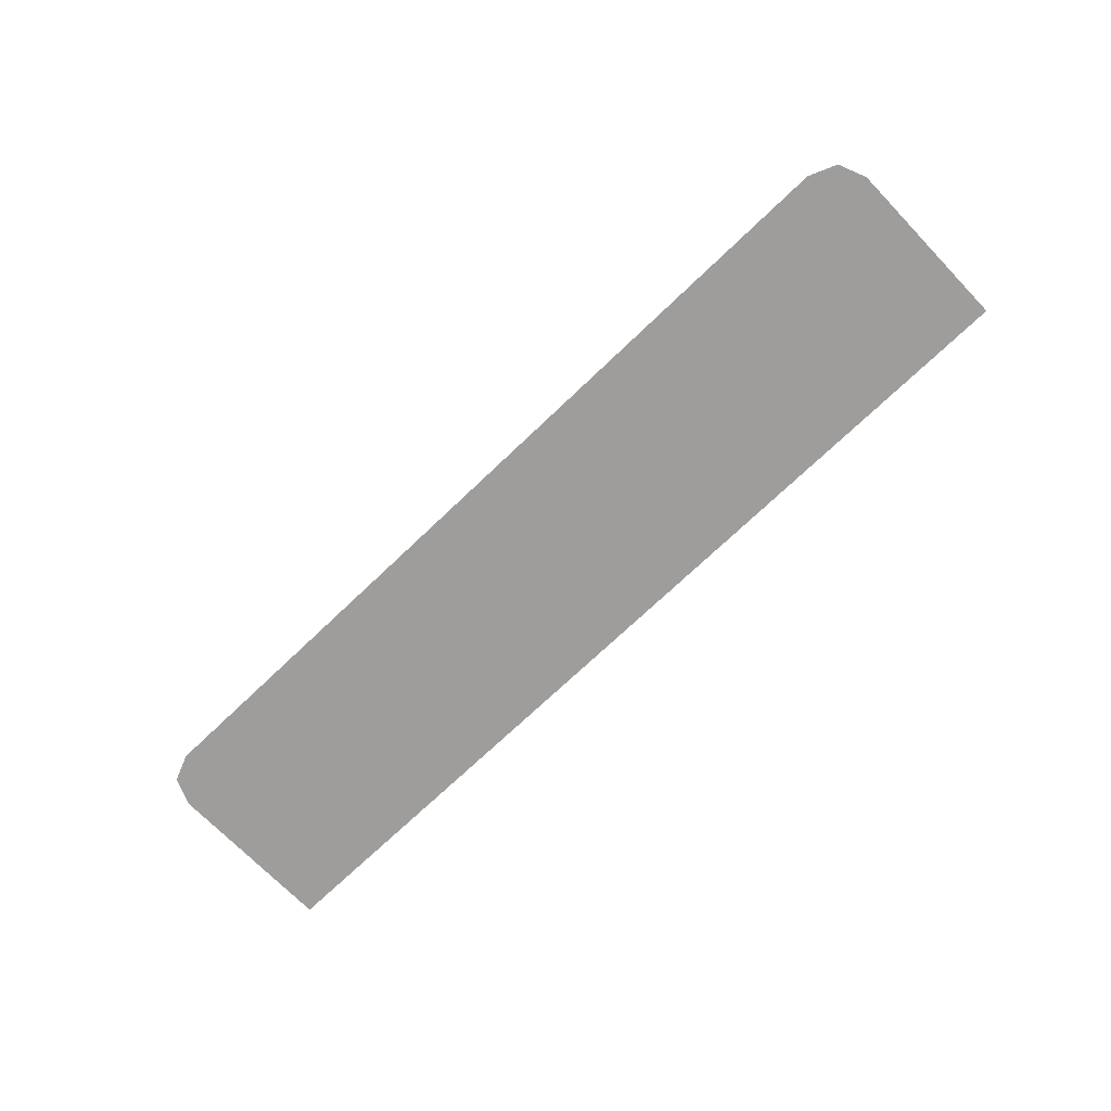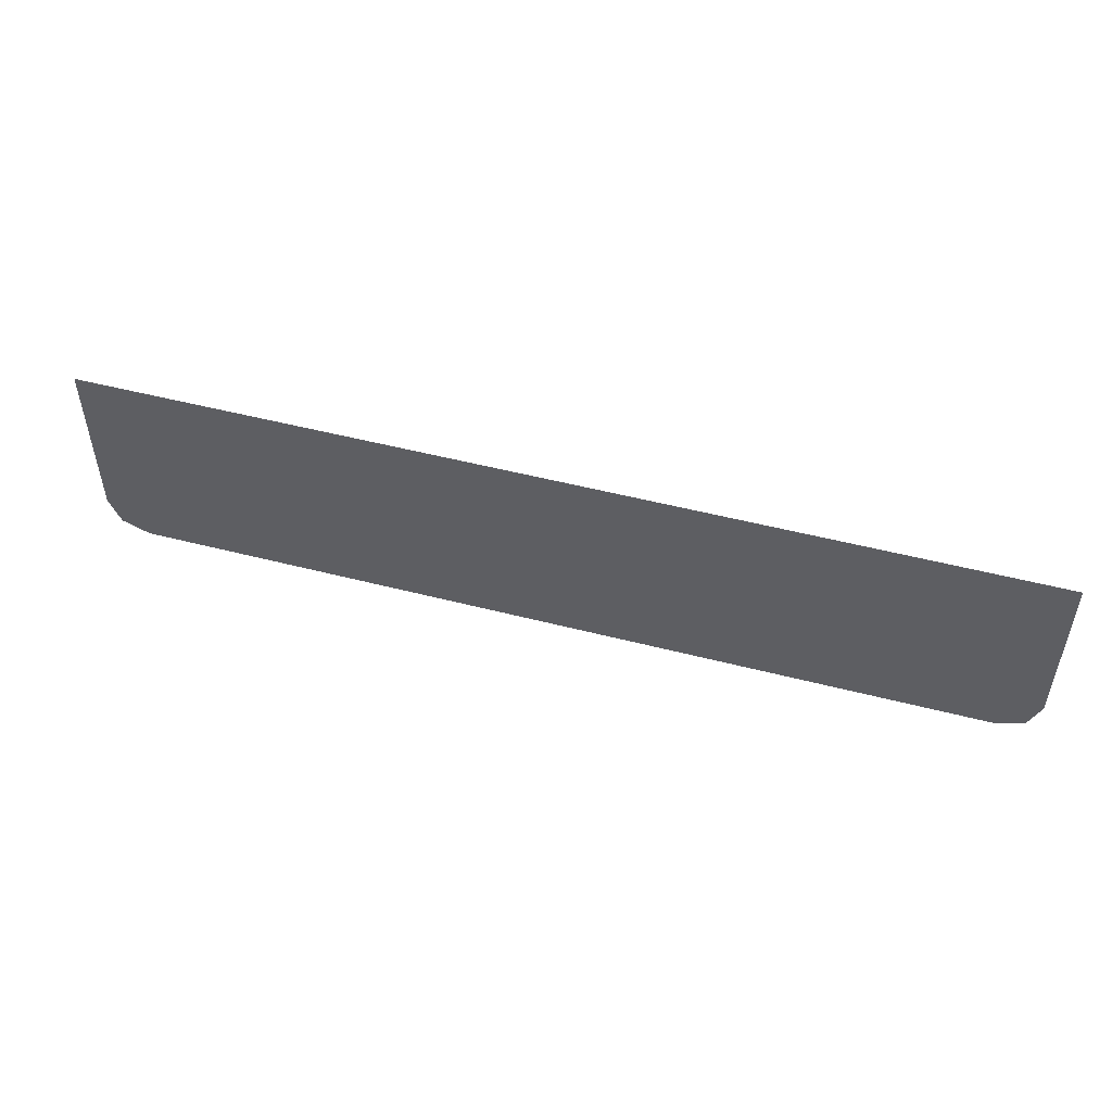
<metadata>
{"format":"obj","ext":"obj","renderer":"f3d","projection":"perspective","resolution":1024,"background":"white","views":[{"elev":-70.7,"azim":-136.1,"up":"+Y"},{"elev":51.1,"azim":15.7,"up":"+Z"}]}
</metadata>
<code>
v -0.9 -0.0125 -0.3356
v -0.878 -0.0125 -0.3887
v -0.825 -0.0125 -0.4106
v 0.9 -0.0125 -0.3356
v 0.878 -0.0125 -0.3887
v 0.825 -0.0125 -0.4106
v -0.7062 -0.0125 -0.1507
v -0.6784 -0.0125 -0.2179
v -0.6112 -0.0125 -0.2457
v -0.7062 -0.0125 -0.2457
v -0.6784 -0.0125 -0.2179
v -0.7062 -0.0125 -0.1507
v -0.7062 -0.0125 -0.2457
v -0.6112 -0.0125 -0.2457
v -0.6784 -0.0125 -0.2179
v -0.7071 -0.0125 -0.2602
v -0.7438 -0.0125 -0.1718
v -0.7427 -0.0125 -0.1881
v -0.7179 -0.0125 -0.2479
v -0.7179 -0.0125 -0.2479
v -0.7427 -0.0125 -0.1881
v -0.7395 -0.0125 -0.2041
v -0.727 -0.0125 -0.2343
v -0.727 -0.0125 -0.2343
v -0.7395 -0.0125 -0.2041
v -0.7342 -0.0125 -0.2196
v -0.7071 -0.0125 -0.2602
v -0.6188 -0.0125 -0.2968
v -0.6351 -0.0125 -0.2957
v -0.6948 -0.0125 -0.271
v -0.6948 -0.0125 -0.271
v -0.6351 -0.0125 -0.2957
v -0.6511 -0.0125 -0.2925
v -0.6813 -0.0125 -0.28
v -0.6813 -0.0125 -0.28
v -0.6511 -0.0125 -0.2925
v -0.6666 -0.0125 -0.2873
v -0.7438 -0.0125 -0.2968
v -0.7071 -0.0125 -0.2602
v -0.7438 -0.0125 -0.1718
v -0.7438 -0.0125 -0.2968
v -0.6188 -0.0125 -0.2968
v -0.7071 -0.0125 -0.2602
v -0.7419 -0.0125 -0.1496
v -0.7438 -0.0125 -0.1718
v -0.7062 -0.0125 -0.1507
v -0.7048 -0.0125 -0.1342
v -0.7062 -0.0125 -0.1507
v -0.7438 -0.0125 -0.1718
v -0.7071 -0.0125 -0.2602
v -0.7062 -0.0125 -0.2457
v -0.6188 -0.0125 -0.2968
v -0.6112 -0.0125 -0.2457
v -0.7062 -0.0125 -0.2457
v -0.7071 -0.0125 -0.2602
v -0.6188 -0.0125 -0.2968
v -0.6032 -0.0125 -0.2958
v -0.5994 -0.0125 -0.245
v -0.6112 -0.0125 -0.2457
v 0.4178 -0.0125 -0.4106
v 0.19 -0.0125 -0.2166
v 0.00496 -0.0125 -0.2411
v -0.0125 -0.0125 -0.4106
v 0.9 -0.0125 -0.3356
v 0.5606 -0.0125 -0.342
v 0.5 -0.0125 -0.4106
v 0.825 -0.0125 -0.4106
v 0.4178 -0.0125 -0.4106
v 0.4292 -0.0125 -0.3284
v 0.2612 -0.0125 -0.1996
v 0.19 -0.0125 -0.2166
v 0.4292 -0.0125 -0.3284
v 0.4403 -0.0125 -0.2462
v 0.3271 -0.0125 -0.1676
v 0.2612 -0.0125 -0.1996
v 0.3271 -0.0125 -0.1676
v 0.4403 -0.0125 -0.2462
v 0.4511 -0.0125 -0.1639
v 0.3844 -0.0125 -0.1219
v 0.3844 -0.0125 -0.1219
v 0.4511 -0.0125 -0.1639
v 0.4616 -0.0125 -0.0816
v 0.4304 -0.0125 -0.06489
v 0.4616 -0.0125 -0.0816
v 0.4719 -0.0125 0.000765
v 0.4629 -0.0125 0.000765
v 0.4304 -0.0125 -0.06489
v 0.5606 -0.0125 -0.342
v 0.9 -0.0125 -0.3356
v 0.6026 -0.0125 -0.2607
v 0.9 -0.0125 0.000765
v 0.6856 -0.0125 0.000765
v 0.6625 -0.0125 -0.08782
v 0.9 -0.0125 0.000765
v 0.6625 -0.0125 -0.08782
v 0.6354 -0.0125 -0.1753
v 0.9 -0.0125 -0.3356
v 0.9 -0.0125 0.000765
v 0.6354 -0.0125 -0.1753
v 0.6026 -0.0125 -0.2607
v -0.4429 -0.0125 0.000765
v -0.4525 -0.0125 -0.005665
v -0.4462 -0.0125 -0.01649
v -0.4237 -0.0125 -0.001425
v -0.4429 -0.0125 0.000765
v -0.4237 -0.0125 -0.001425
v -0.4212 -0.0125 0.000765
v -0.4525 -0.0125 -0.005665
v -0.4754 -0.0125 -0.01696
v -0.4706 -0.0125 -0.0285
v -0.4462 -0.0125 -0.01649
v -0.4754 -0.0125 -0.01696
v -0.4995 -0.0125 -0.02515
v -0.4963 -0.0125 -0.03722
v -0.4706 -0.0125 -0.0285
v -0.4995 -0.0125 -0.02515
v -0.5246 -0.0125 -0.03012
v -0.5229 -0.0125 -0.04251
v -0.4963 -0.0125 -0.03722
v -0.5246 -0.0125 -0.03012
v -0.55 -0.0125 -0.03179
v -0.55 -0.0125 -0.0443
v -0.5229 -0.0125 -0.04251
v -0.5755 -0.0125 -0.03012
v -0.5771 -0.0125 -0.04251
v -0.55 -0.0125 -0.0443
v -0.55 -0.0125 -0.03179
v -0.5826 -0.0125 -0.02906
v -0.58 -0.0125 -0.04211
v -0.5771 -0.0125 -0.04251
v -0.5755 -0.0125 -0.03012
v -0.7048 -0.0125 -0.1342
v -0.7062 -0.0125 -0.1507
v -0.6424 -0.0125 -0.09581
v -0.5826 -0.0125 -0.02906
v -0.6314 -0.0125 -0.08635
v -0.58 -0.0125 -0.04211
v -0.7048 -0.0125 -0.1342
v -0.6424 -0.0125 -0.09581
v -0.6314 -0.0125 -0.08635
v -0.5826 -0.0125 -0.02906
v -0.681 -0.0125 0.000765
v -0.7153 -0.0125 0.000765
v -0.7419 -0.0125 -0.1496
v -0.7048 -0.0125 -0.1342
v -0.6314 -0.0125 -0.08635
v -0.6424 -0.0125 -0.09581
v -0.5962 -0.0125 -0.1079
v -0.5743 -0.0125 -0.09817
v -0.5161 -0.0125 -0.0971
v -0.5743 -0.0125 -0.09817
v -0.5962 -0.0125 -0.1079
v -0.5313 -0.0125 -0.1112
v -0.5161 -0.0125 -0.0971
v -0.5313 -0.0125 -0.1112
v -0.4698 -0.0125 -0.09985
v -0.4595 -0.0125 -0.08319
v -0.4595 -0.0125 -0.08319
v -0.4698 -0.0125 -0.09985
v -0.4103 -0.0125 -0.07368
v -0.4073 -0.0125 -0.05713
v -0.3622 -0.0125 -0.02022
v -0.4073 -0.0125 -0.05713
v -0.4103 -0.0125 -0.07368
v -0.3605 -0.0125 -0.03604
v -0.3458 -0.0125 0.000765
v -0.3622 -0.0125 -0.02022
v -0.3605 -0.0125 -0.03604
v -0.33 -0.0125 0.000765
v -0.5994 -0.0125 -0.245
v -0.6032 -0.0125 -0.2958
v -0.2634 -0.0125 -0.2029
v 0.00406 -0.0125 -0.2208
v -0.1231 -0.0125 -0.1853
v -0.2382 -0.0125 -0.1997
v -0.6032 -0.0125 -0.2958
v 0.00406 -0.0125 -0.2208
v -0.2382 -0.0125 -0.1997
v -0.2634 -0.0125 -0.2029
v -0.2514 -0.0125 0.000765
v -0.2634 -0.0125 -0.2029
v -0.2382 -0.0125 -0.1997
v -0.2264 -0.0125 0.000765
v 0.2351 -0.0125 0.000765
v 0.2197 -0.0125 -0.116
v 0.2445 -0.0125 -0.1193
v 0.2603 -0.0125 0.000765
v 0.2197 -0.0125 -0.116
v 0.2164 -0.0125 -0.127
v 0.2412 -0.0125 -0.1324
v 0.2445 -0.0125 -0.1193
v 0.1375 -0.0125 0.000765
v 0.1254 -0.0125 -0.1046
v 0.1502 -0.0125 -0.1075
v 0.1626 -0.0125 0.000765
v 0.1502 -0.0125 -0.1075
v 0.1254 -0.0125 -0.1046
v 0.1253 -0.0125 -0.1175
v 0.1511 -0.0125 -0.12
v 0.1511 -0.0125 -0.12
v 0.1253 -0.0125 -0.1175
v 0.128 -0.0125 -0.1301
v 0.1563 -0.0125 -0.1315
v 0.1563 -0.0125 -0.1315
v 0.128 -0.0125 -0.1301
v 0.1333 -0.0125 -0.1419
v 0.1653 -0.0125 -0.1403
v 0.1653 -0.0125 -0.1403
v 0.1333 -0.0125 -0.1419
v 0.141 -0.0125 -0.1522
v 0.1768 -0.0125 -0.1455
v 0.3853 -0.0125 0.000765
v 0.3755 -0.0125 -0.02064
v 0.4104 -0.0125 -0.05902
v 0.4416 -0.0125 0.000765
v 0.4104 -0.0125 -0.05902
v 0.3755 -0.0125 -0.02064
v 0.3395 -0.0125 -0.06771
v 0.3672 -0.0125 -0.1108
v 0.3672 -0.0125 -0.1108
v 0.3395 -0.0125 -0.06771
v 0.294 -0.0125 -0.1056
v 0.3139 -0.0125 -0.1522
v 0.3139 -0.0125 -0.1522
v 0.294 -0.0125 -0.1056
v 0.2412 -0.0125 -0.1324
v 0.2531 -0.0125 -0.1813
v 0.2531 -0.0125 -0.1813
v 0.2412 -0.0125 -0.1324
v 0.2164 -0.0125 -0.127
v 0.2097 -0.0125 -0.1363
v 0.2531 -0.0125 -0.1813
v 0.2097 -0.0125 -0.1363
v 0.2003 -0.0125 -0.1429
v 0.1875 -0.0125 -0.1968
v 0.1875 -0.0125 -0.1968
v 0.2003 -0.0125 -0.1429
v 0.1893 -0.0125 -0.1462
v 0.1875 -0.0125 -0.1968
v 0.1893 -0.0125 -0.1462
v 0.1768 -0.0125 -0.1455
v 0.141 -0.0125 -0.1522
v 0.1875 -0.0125 -0.1968
v 0.141 -0.0125 -0.1522
v -0.02644 -0.0125 -0.1732
v 0.00406 -0.0125 -0.2208
v -0.04444 -0.0125 -0.1491
v -0.04777 -0.0125 -0.1601
v -0.02209 -0.0125 -0.1631
v -0.01965 -0.0125 -0.1524
v -0.02209 -0.0125 -0.1631
v -0.04777 -0.0125 -0.1601
v -0.05447 -0.0125 -0.1694
v -0.02644 -0.0125 -0.1732
v 0.00406 -0.0125 -0.2208
v -0.02644 -0.0125 -0.1732
v -0.05447 -0.0125 -0.1694
v -0.06381 -0.0125 -0.176
v 0.00406 -0.0125 -0.2208
v -0.06381 -0.0125 -0.176
v -0.07479 -0.0125 -0.1793
v 0.00406 -0.0125 -0.2208
v -0.07479 -0.0125 -0.1793
v -0.08736 -0.0125 -0.1785
v -0.1231 -0.0125 -0.1853
v -0.1139 -0.0125 -0.1406
v -0.1388 -0.0125 -0.1378
v -0.1388 -0.0125 -0.1507
v -0.1131 -0.0125 -0.1531
v -0.1131 -0.0125 -0.1531
v -0.1388 -0.0125 -0.1507
v -0.1361 -0.0125 -0.1632
v -0.1078 -0.0125 -0.1646
v -0.1078 -0.0125 -0.1646
v -0.1361 -0.0125 -0.1632
v -0.1308 -0.0125 -0.175
v -0.09886 -0.0125 -0.1734
v -0.09886 -0.0125 -0.1734
v -0.1308 -0.0125 -0.175
v -0.1231 -0.0125 -0.1853
v -0.08736 -0.0125 -0.1785
v -0.02466 -0.0125 0.000765
v -0.04444 -0.0125 -0.1491
v -0.01965 -0.0125 -0.1524
v 0.00055 -0.0125 0.000765
v -0.1231 -0.0125 0.000765
v -0.1388 -0.0125 -0.1378
v -0.1139 -0.0125 -0.1406
v -0.0979 -0.0125 0.000765
v 0.4304 -0.0125 -0.06489
v 0.4629 -0.0125 0.000765
v 0.4416 -0.0125 0.000765
v 0.4104 -0.0125 -0.05902
v 0.4104 -0.0125 -0.05902
v 0.3672 -0.0125 -0.1108
v 0.3844 -0.0125 -0.1219
v 0.4304 -0.0125 -0.06489
v 0.3139 -0.0125 -0.1522
v 0.3271 -0.0125 -0.1676
v 0.3844 -0.0125 -0.1219
v 0.3672 -0.0125 -0.1108
v 0.3139 -0.0125 -0.1522
v 0.2531 -0.0125 -0.1813
v 0.2612 -0.0125 -0.1996
v 0.3271 -0.0125 -0.1676
v 0.2531 -0.0125 -0.1813
v 0.1875 -0.0125 -0.1968
v 0.19 -0.0125 -0.2166
v 0.2612 -0.0125 -0.1996
v 0.1875 -0.0125 -0.1968
v 0.00406 -0.0125 -0.2208
v 0.00496 -0.0125 -0.2411
v 0.19 -0.0125 -0.2166
v -0.7062 -0.0125 -0.1507
v -0.5978 -0.0125 -0.1406
v -0.5962 -0.0125 -0.1079
v -0.6424 -0.0125 -0.09581
v -0.5978 -0.0125 -0.1406
v -0.7062 -0.0125 -0.1507
v -0.6112 -0.0125 -0.2457
v -0.5994 -0.0125 -0.245
v -0.4698 -0.0125 -0.09985
v -0.5313 -0.0125 -0.1112
v -0.5329 -0.0125 -0.1438
v -0.4567 -0.0125 -0.1298
v -0.3605 -0.0125 -0.03604
v -0.4103 -0.0125 -0.07368
v -0.3972 -0.0125 -0.1036
v -0.3353 -0.0125 -0.0569
v -0.303 -0.0125 0.000765
v -0.2938 -0.0125 -0.00685
v -0.2514 -0.0125 0.000765
v -0.2634 -0.0125 -0.2029
v -0.2514 -0.0125 0.000765
v -0.2938 -0.0125 -0.00685
v -0.3353 -0.0125 -0.0569
v -0.5329 -0.0125 -0.1438
v -0.5978 -0.0125 -0.1406
v -0.5994 -0.0125 -0.245
v -0.2634 -0.0125 -0.2029
v -0.3353 -0.0125 -0.0569
v -0.3972 -0.0125 -0.1036
v -0.2634 -0.0125 -0.2029
v -0.3972 -0.0125 -0.1036
v -0.4567 -0.0125 -0.1298
v -0.5994 -0.0125 -0.245
v -0.2634 -0.0125 -0.2029
v -0.4567 -0.0125 -0.1298
v -0.5329 -0.0125 -0.1438
v -0.2264 -0.0125 0.000765
v -0.2382 -0.0125 -0.1997
v -0.1388 -0.0125 -0.1378
v -0.1231 -0.0125 0.000765
v -0.2382 -0.0125 -0.1997
v -0.1231 -0.0125 -0.1853
v -0.1308 -0.0125 -0.175
v -0.2382 -0.0125 -0.1997
v -0.1308 -0.0125 -0.175
v -0.1361 -0.0125 -0.1632
v -0.2382 -0.0125 -0.1997
v -0.1361 -0.0125 -0.1632
v -0.1388 -0.0125 -0.1507
v -0.2382 -0.0125 -0.1997
v -0.1388 -0.0125 -0.1507
v -0.1388 -0.0125 -0.1378
v 0.2445 -0.0125 -0.1193
v 0.2412 -0.0125 -0.1324
v 0.294 -0.0125 -0.1056
v 0.2603 -0.0125 0.000765
v 0.2445 -0.0125 -0.1193
v 0.294 -0.0125 -0.1056
v 0.3395 -0.0125 -0.06771
v 0.2603 -0.0125 0.000765
v 0.3395 -0.0125 -0.06771
v 0.3755 -0.0125 -0.02064
v 0.3853 -0.0125 0.000765
v -0.02644 -0.0125 -0.1732
v 0.141 -0.0125 -0.1522
v 0.1333 -0.0125 -0.1419
v -0.02209 -0.0125 -0.1631
v 0.00055 -0.0125 0.000765
v -0.01965 -0.0125 -0.1524
v 0.1254 -0.0125 -0.1046
v 0.1375 -0.0125 0.000765
v -0.02209 -0.0125 -0.1631
v 0.1333 -0.0125 -0.1419
v 0.128 -0.0125 -0.1301
v 0.1253 -0.0125 -0.1175
v 0.1254 -0.0125 -0.1046
v -0.01965 -0.0125 -0.1524
v 0.1253 -0.0125 -0.1175
v -0.01965 -0.0125 -0.1524
v -0.02209 -0.0125 -0.1631
v 0.128 -0.0125 -0.1301
v -0.7048 -0.0125 -0.1342
v -0.5826 -0.0125 -0.02906
v -0.681 -0.0125 0.000765
v -0.681 -0.0125 0.000765
v -0.5826 -0.0125 -0.02906
v -0.5755 -0.0125 -0.03012
v -0.55 -0.0125 -0.03179
v -0.4429 -0.0125 0.000765
v -0.681 -0.0125 0.000765
v -0.55 -0.0125 -0.03179
v -0.5246 -0.0125 -0.03012
v -0.4429 -0.0125 0.000765
v -0.5246 -0.0125 -0.03012
v -0.4995 -0.0125 -0.02515
v -0.4429 -0.0125 0.000765
v -0.4995 -0.0125 -0.02515
v -0.4754 -0.0125 -0.01696
v -0.4525 -0.0125 -0.005665
v -0.4237 -0.0125 -0.001425
v -0.3622 -0.0125 -0.02022
v -0.3458 -0.0125 0.000765
v -0.4212 -0.0125 0.000765
v -0.6314 -0.0125 -0.08635
v -0.5743 -0.0125 -0.09817
v -0.5771 -0.0125 -0.04251
v -0.58 -0.0125 -0.04211
v -0.5743 -0.0125 -0.09817
v -0.55 -0.0125 -0.0443
v -0.5771 -0.0125 -0.04251
v -0.3622 -0.0125 -0.02022
v -0.4237 -0.0125 -0.001425
v -0.4462 -0.0125 -0.01649
v -0.5743 -0.0125 -0.09817
v -0.5161 -0.0125 -0.0971
v -0.5229 -0.0125 -0.04251
v -0.55 -0.0125 -0.0443
v -0.4462 -0.0125 -0.01649
v -0.4706 -0.0125 -0.0285
v -0.4073 -0.0125 -0.05713
v -0.3622 -0.0125 -0.02022
v -0.4073 -0.0125 -0.05713
v -0.4706 -0.0125 -0.0285
v -0.4595 -0.0125 -0.08319
v -0.5161 -0.0125 -0.0971
v -0.4963 -0.0125 -0.03722
v -0.5229 -0.0125 -0.04251
v -0.5161 -0.0125 -0.0971
v -0.4595 -0.0125 -0.08319
v -0.4706 -0.0125 -0.0285
v -0.4963 -0.0125 -0.03722
v -0.0979 -0.0125 0.000765
v -0.1139 -0.0125 -0.1406
v -0.04444 -0.0125 -0.1491
v -0.02466 -0.0125 0.000765
v -0.04444 -0.0125 -0.1491
v -0.1139 -0.0125 -0.1406
v -0.1131 -0.0125 -0.1531
v -0.04777 -0.0125 -0.1601
v -0.04777 -0.0125 -0.1601
v -0.1131 -0.0125 -0.1531
v -0.1078 -0.0125 -0.1646
v -0.05447 -0.0125 -0.1694
v -0.05447 -0.0125 -0.1694
v -0.1078 -0.0125 -0.1646
v -0.09886 -0.0125 -0.1734
v -0.06381 -0.0125 -0.176
v -0.09886 -0.0125 -0.1734
v -0.08736 -0.0125 -0.1785
v -0.07479 -0.0125 -0.1793
v -0.06381 -0.0125 -0.176
v 0.1626 -0.0125 0.000765
v 0.1502 -0.0125 -0.1075
v 0.2197 -0.0125 -0.116
v 0.2351 -0.0125 0.000765
v 0.2197 -0.0125 -0.116
v 0.1502 -0.0125 -0.1075
v 0.1511 -0.0125 -0.12
v 0.2164 -0.0125 -0.127
v 0.2164 -0.0125 -0.127
v 0.1511 -0.0125 -0.12
v 0.1563 -0.0125 -0.1315
v 0.2097 -0.0125 -0.1363
v 0.2097 -0.0125 -0.1363
v 0.1563 -0.0125 -0.1315
v 0.1653 -0.0125 -0.1403
v 0.2003 -0.0125 -0.1429
v 0.1653 -0.0125 -0.1403
v 0.1768 -0.0125 -0.1455
v 0.1893 -0.0125 -0.1462
v 0.2003 -0.0125 -0.1429
v -0.825 -0.0125 -0.4106
v -0.7438 -0.0125 -0.2968
v -0.7438 -0.0125 -0.1718
v -0.9 -0.0125 -0.3356
v -0.0125 -0.0125 -0.4106
v -0.6188 -0.0125 -0.2968
v -0.7438 -0.0125 -0.2968
v -0.825 -0.0125 -0.4106
v -0.0125 -0.0125 -0.4106
v 0.00496 -0.0125 -0.2411
v 0.00406 -0.0125 -0.2208
v -0.6032 -0.0125 -0.2958
v -0.0125 -0.0125 -0.4106
v -0.6032 -0.0125 -0.2958
v -0.6188 -0.0125 -0.2968
v -0.7419 -0.0125 -0.1496
v -0.7153 -0.0125 0.000765
v -0.9 -0.0125 0.000765
v -0.9 -0.0125 -0.3356
v -0.9 -0.0125 -0.3356
v -0.7438 -0.0125 -0.1718
v -0.7419 -0.0125 -0.1496
v 0.4292 -0.0125 -0.3284
v 0.4178 -0.0125 -0.4106
v 0.5 -0.0125 -0.4106
v 0.5606 -0.0125 -0.342
v 0.4403 -0.0125 -0.2462
v 0.4292 -0.0125 -0.3284
v 0.5606 -0.0125 -0.342
v 0.6026 -0.0125 -0.2607
v 0.4511 -0.0125 -0.1639
v 0.4403 -0.0125 -0.2462
v 0.6026 -0.0125 -0.2607
v 0.6354 -0.0125 -0.1753
v 0.4616 -0.0125 -0.0816
v 0.4511 -0.0125 -0.1639
v 0.6354 -0.0125 -0.1753
v 0.6625 -0.0125 -0.08782
v 0.4719 -0.0125 0.000765
v 0.4616 -0.0125 -0.0816
v 0.6625 -0.0125 -0.08782
v 0.6856 -0.0125 0.000765
v -0.5962 -0.0125 -0.1079
v -0.5978 -0.0125 -0.1406
v -0.5329 -0.0125 -0.1438
v -0.5313 -0.0125 -0.1112
v -0.4103 -0.0125 -0.07368
v -0.4698 -0.0125 -0.09985
v -0.4567 -0.0125 -0.1298
v -0.3972 -0.0125 -0.1036
v -0.3605 -0.0125 -0.03604
v -0.3353 -0.0125 -0.0569
v -0.2938 -0.0125 -0.00685
v -0.303 -0.0125 0.000765
v -0.3605 -0.0125 -0.03604
v -0.303 -0.0125 0.000765
v -0.33 -0.0125 0.000765
g mesh7275162
f 1 2 3
g mesh7275164
f 4 6 5
g mesh7275166
f 7 8 9
g mesh7275168
f 10 11 12
f 13 14 15
g mesh7275170
f 16 17 18
f 18 19 16
f 20 21 22
f 22 23 20
f 24 25 26
g mesh7275172
f 27 29 28
f 29 27 30
f 31 33 32
f 33 31 34
f 35 37 36
g mesh7275174
f 38 39 40
f 41 42 43
f 44 45 46
f 46 47 44
f 48 49 50
f 50 51 48
f 52 53 54
f 54 55 52
f 56 57 58
f 58 59 56
f 60 61 62
f 62 63 60
f 64 65 66
f 66 67 64
f 68 69 70
f 70 71 68
f 72 73 74
f 74 75 72
f 76 77 78
f 78 79 76
f 80 81 82
f 82 83 80
f 84 85 86
f 86 87 84
f 88 89 90
f 91 92 93
f 94 95 96
f 97 98 99
f 99 100 97
f 101 102 103
f 103 104 101
f 105 106 107
f 108 109 110
f 110 111 108
f 112 113 114
f 114 115 112
f 116 117 118
f 118 119 116
f 120 121 122
f 122 123 120
f 124 125 126
f 126 127 124
f 128 129 130
f 130 131 128
f 132 133 134
f 135 136 137
f 138 139 140
f 140 141 138
f 142 143 144
f 144 145 142
f 146 147 148
f 148 149 146
f 150 151 152
f 152 153 150
f 154 155 156
f 156 157 154
f 158 159 160
f 160 161 158
f 162 163 164
f 164 165 162
f 166 167 168
f 168 169 166
f 170 171 172
f 173 174 175
f 176 177 178
f 178 179 176
f 180 181 182
f 182 183 180
f 184 185 186
f 186 187 184
f 188 189 190
f 190 191 188
f 192 193 194
f 194 195 192
f 196 197 198
f 198 199 196
f 200 201 202
f 202 203 200
f 204 205 206
f 206 207 204
f 208 209 210
f 210 211 208
f 212 213 214
f 214 215 212
f 216 217 218
f 218 219 216
f 220 221 222
f 222 223 220
f 224 225 226
f 226 227 224
f 228 229 230
f 230 231 228
f 232 233 234
f 234 235 232
f 236 237 238
f 239 240 241
f 241 242 239
f 243 244 245
f 245 246 243
f 247 248 249
f 249 250 247
f 251 252 253
f 253 254 251
f 255 256 257
f 257 258 255
f 259 260 261
f 262 263 264
f 264 265 262
f 266 267 268
f 268 269 266
f 270 271 272
f 272 273 270
f 274 275 276
f 276 277 274
f 278 279 280
f 280 281 278
f 282 283 284
f 284 285 282
f 286 287 288
f 288 289 286
f 290 291 292
f 292 293 290
f 294 295 296
f 296 297 294
f 298 299 300
f 300 301 298
f 302 303 304
f 304 305 302
f 306 307 308
f 308 309 306
f 310 311 312
f 312 313 310
f 314 315 316
f 316 317 314
f 318 319 320
f 320 321 318
f 322 323 324
f 324 325 322
f 326 327 328
f 328 329 326
f 330 331 332
f 333 334 335
f 335 336 333
f 337 338 339
f 340 341 342
f 343 344 345
f 346 347 348
f 348 349 346
f 350 351 352
f 352 353 350
f 354 355 356
f 357 358 359
f 360 361 362
f 363 364 365
f 366 367 368
f 369 370 371
f 371 372 369
f 373 374 375
f 375 376 373
f 377 378 379
f 379 380 377
f 381 382 383
f 383 384 381
f 385 386 387
f 388 389 390
f 391 392 393
f 393 394 391
f 395 396 397
f 398 399 400
f 400 401 398
f 402 403 404
f 404 405 402
f 406 407 408
f 409 410 411
f 411 412 409
f 413 414 415
f 415 416 413
f 417 418 419
f 419 420 417
f 421 422 423
f 424 425 426
f 427 428 429
f 429 430 427
f 431 432 433
f 433 434 431
f 435 436 437
f 438 439 440
f 441 442 443
f 443 444 441
f 445 446 447
f 447 448 445
f 449 450 451
f 451 452 449
f 453 454 455
f 455 456 453
f 457 458 459
f 459 460 457
f 461 462 463
f 463 464 461
f 465 466 467
f 467 468 465
f 469 470 471
f 471 472 469
f 473 474 475
f 475 476 473
f 477 478 479
f 479 480 477
f 481 482 483
f 483 484 481
f 485 486 487
f 487 488 485
f 489 490 491
f 491 492 489
f 493 494 495
f 495 496 493
f 497 498 499
f 500 501 502
f 502 503 500
f 504 505 506
f 507 508 509
f 509 510 507
f 511 512 513
f 513 514 511
f 515 516 517
f 517 518 515
f 519 520 521
f 521 522 519
f 523 524 525
f 525 526 523
f 527 528 529
f 529 530 527
f 531 532 533
f 533 534 531
f 535 536 537
f 537 538 535
f 539 540 541

</code>
